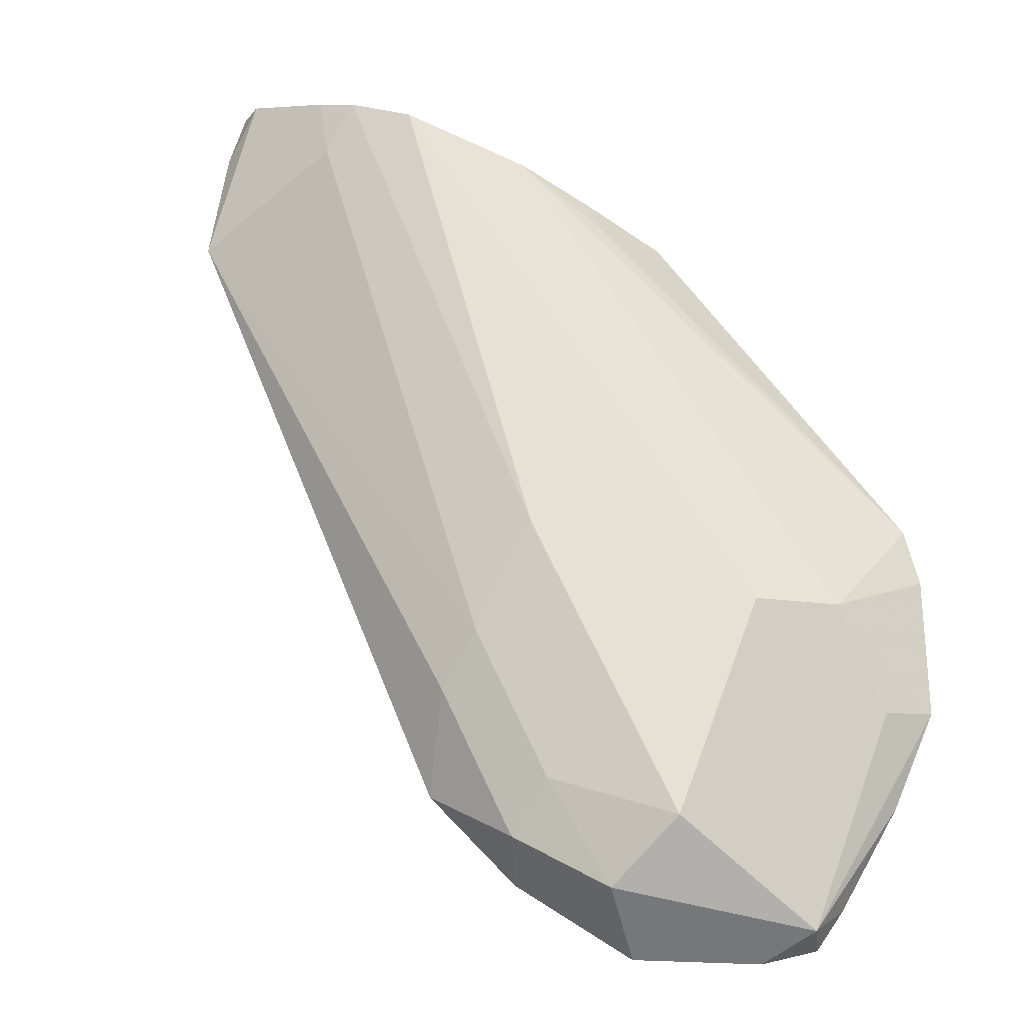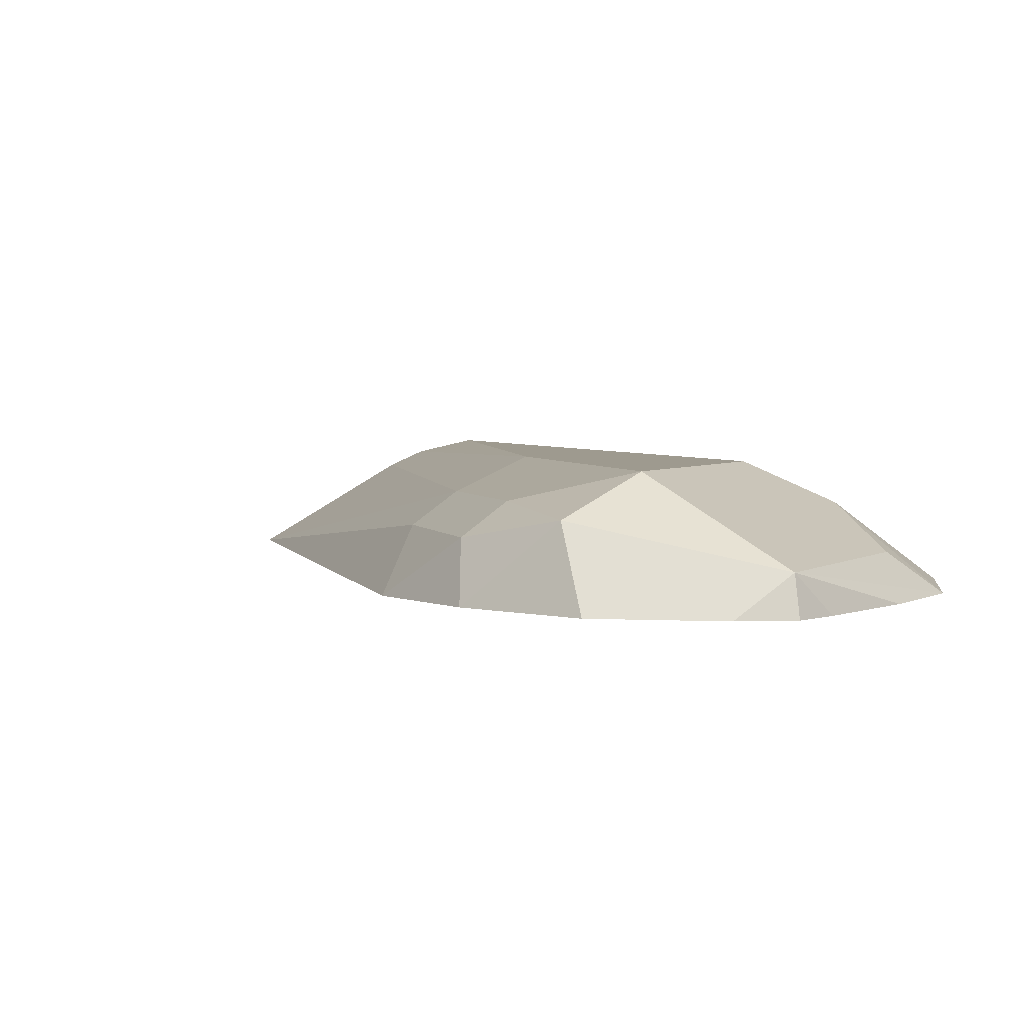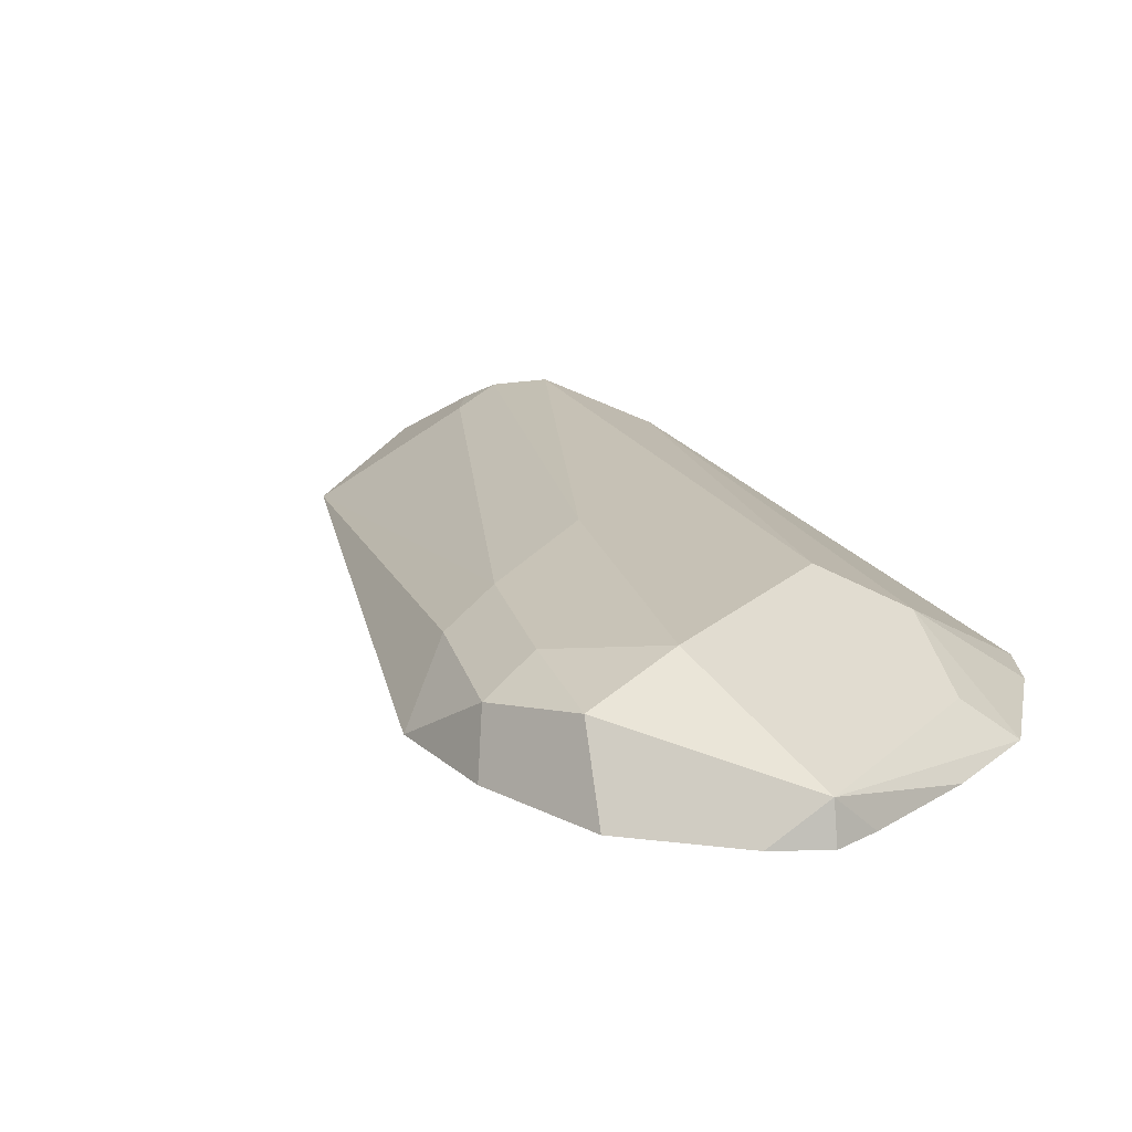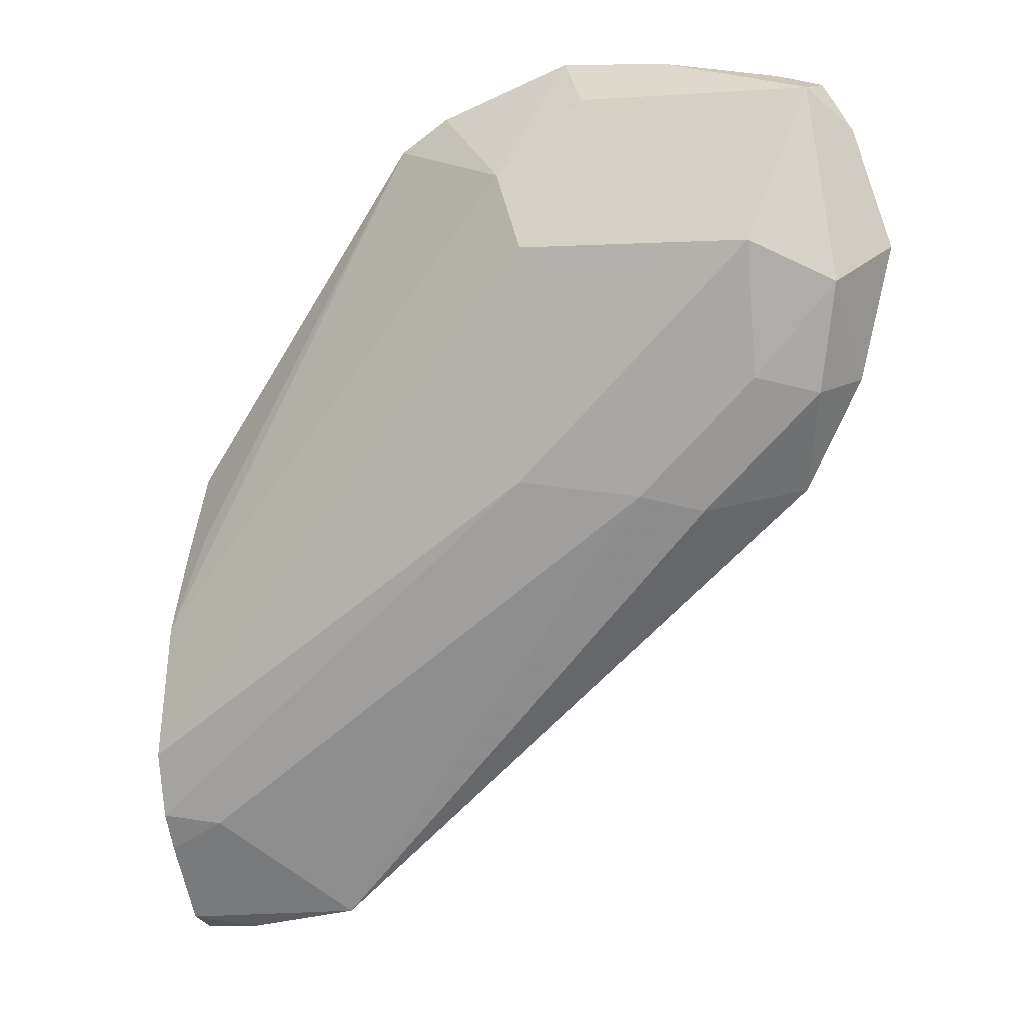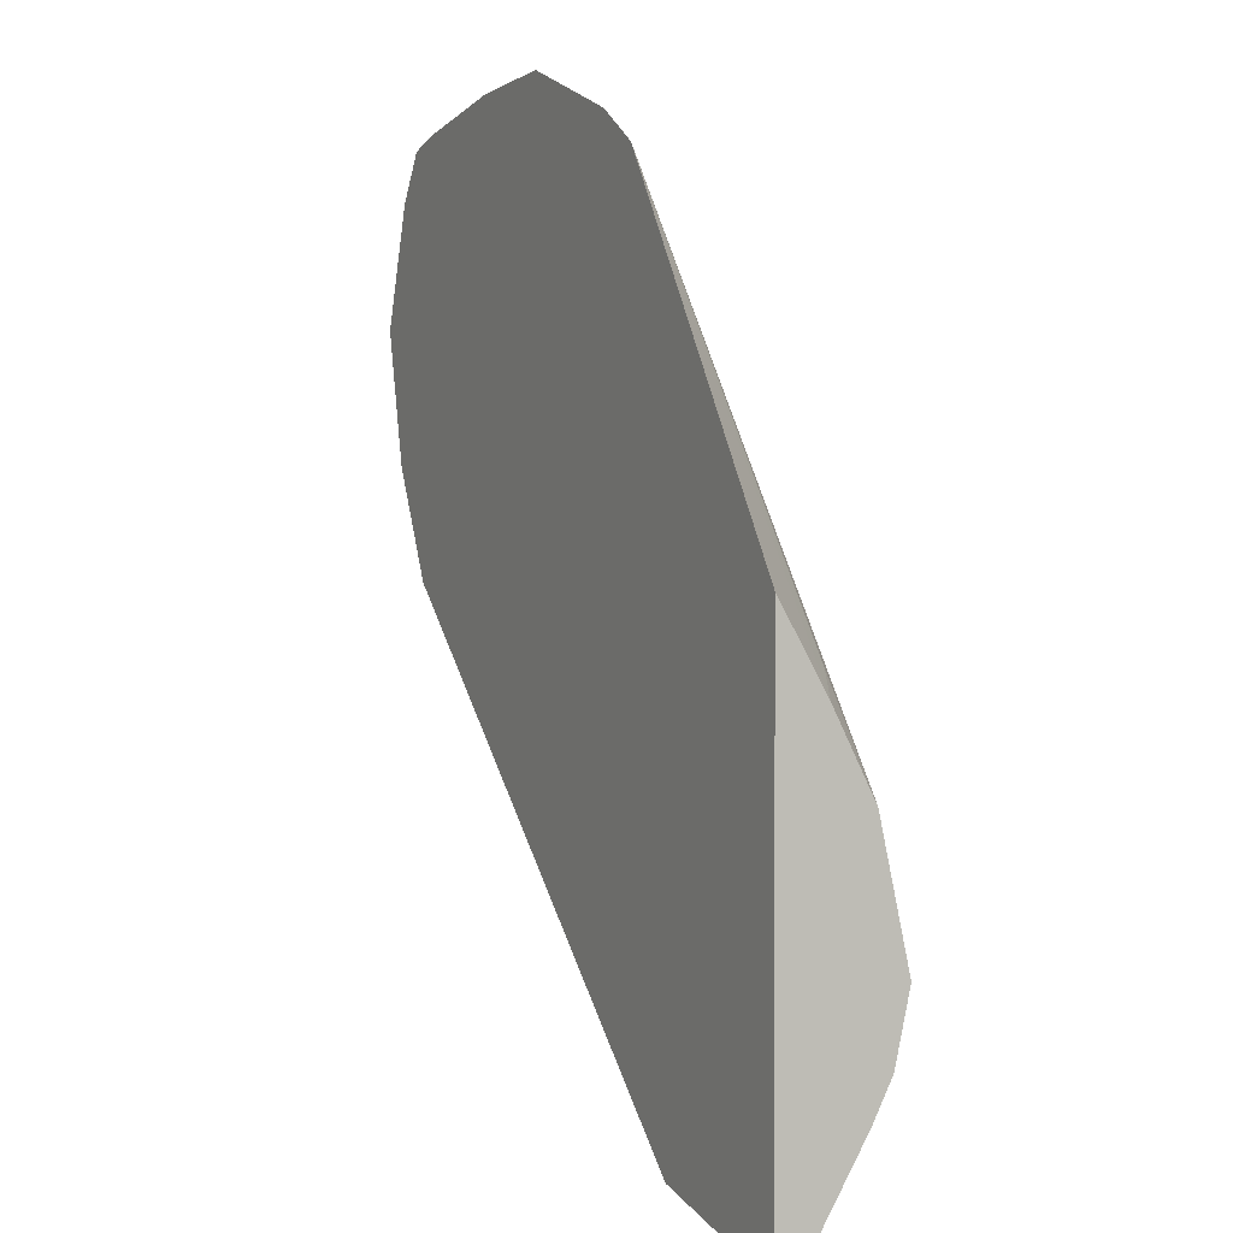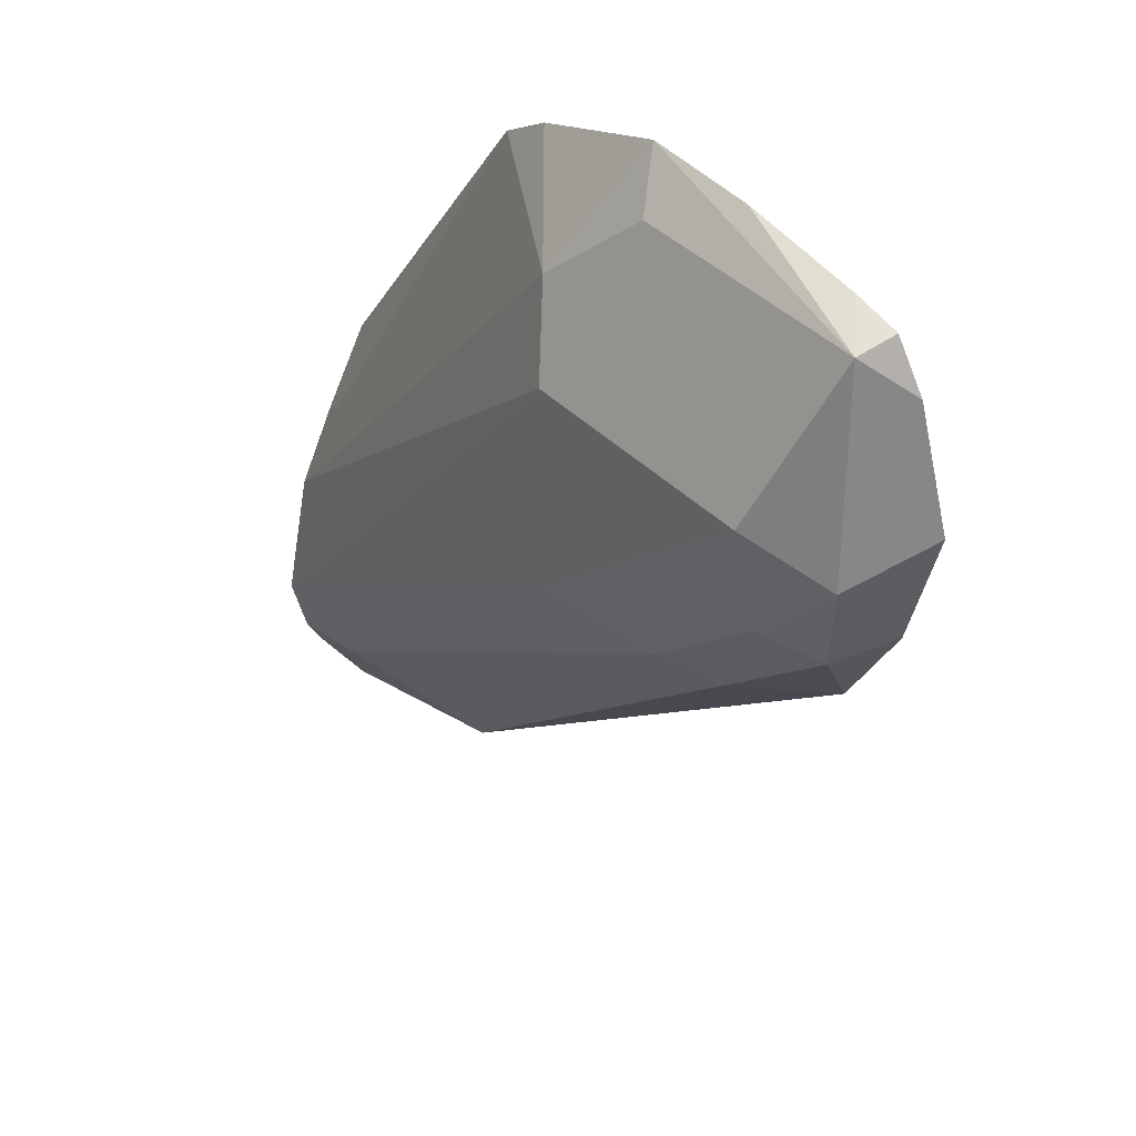
<metadata>
{"format":"obj","ext":"obj","renderer":"f3d","projection":"perspective","resolution":1024,"background":"white","views":[{"elev":65.1,"azim":110.4,"up":"+Z"},{"elev":3.7,"azim":117.8,"up":"+Z"},{"elev":18.8,"azim":121.6,"up":"+Z"},{"elev":1.2,"azim":20.1,"up":"+Y"},{"elev":2.0,"azim":-116.0,"up":"+Y"},{"elev":43.7,"azim":48.4,"up":"+Y"}]}
</metadata>
<code>
v 0.01594 -0.004528 2.93e-06
v 0.01625 -0.004505 2.93e-06
v 0.01594 -0.004438 0.000182
v 0.01594 -0.001878 2.93e-06
v 0.01686 -0.004373 2.93e-06
v 0.01594 -0.003995 0.0004431
v 0.0172 -1.7e-07 2.93e-06
v 0.01594 -0.002309 0.0002518
v 0.01906 -0.002032 0.0003125
v 0.01875 -0.001953 0.0004687
v 0.01625 -0.003828 0.0004687
v 0.01955 -0.001918 2.93e-06
v 0.01594 -0.003789 0.0005458
v 0.01792 -0.0002084 0.0004166
v 0.01758 -1.7e-07 0.0001563
v 0.01746 0.000175 2.93e-06
v 0.01609 -0.002187 0.0003125
v 0.01594 -0.00273 0.0004687
v 0.01969 -0.001406 0.0003125
v 0.01937 -0.001328 0.0004687
v 0.01812 -0.001875 0.000625
v 0.01984 -0.001329 2.93e-06
v 0.01594 -0.003433 0.000625
v 0.01812 -0.0006254 0.000625
v 0.01917 -0.0002084 0.0004166
v 0.01833 0.0002081 0.0002084
v 0.01817 0.0004431 2.93e-06
v 0.01979 -0.0008337 0.0004166
v 0.01937 -0.0006254 0.000625
v 0.02 -0.0006269 2.93e-06
v 0.01958 0.0002081 0.0002084
v 0.01875 0.0004134 2.93e-06
v 0.01984 -0.0001578 2.93e-06
v 0.01979 2.75e-06 2.93e-06
v 0.01962 0.000249 2.93e-06
v 0.01938 0.0003107 2.93e-06
f 1 2 3
f 1 3 6
f 1 6 13
f 1 13 23
f 1 23 18
f 1 18 8
f 1 8 4
f 1 4 7
f 1 7 16
f 1 16 27
f 1 27 32
f 1 32 36
f 1 36 35
f 1 35 34
f 1 34 33
f 1 33 30
f 1 30 22
f 1 22 12
f 1 12 5
f 1 5 2
f 2 5 3
f 3 5 6
f 4 8 7
f 5 9 10
f 5 10 11
f 5 11 6
f 5 12 9
f 6 11 13
f 7 14 15
f 7 15 16
f 7 8 17
f 7 17 18
f 7 18 14
f 8 18 17
f 9 12 19
f 9 19 20
f 9 20 10
f 10 20 21
f 10 21 13
f 10 13 11
f 12 22 19
f 13 21 23
f 14 24 29
f 14 29 25
f 14 25 31
f 14 31 26
f 14 26 27
f 14 27 16
f 14 16 15
f 14 18 24
f 18 23 24
f 19 22 28
f 19 28 20
f 20 28 29
f 20 29 21
f 21 29 24
f 21 24 23
f 22 30 28
f 25 29 31
f 26 31 27
f 27 31 32
f 28 30 31
f 28 31 29
f 30 33 31
f 31 33 34
f 31 34 35
f 31 35 36
f 31 36 32

</code>
